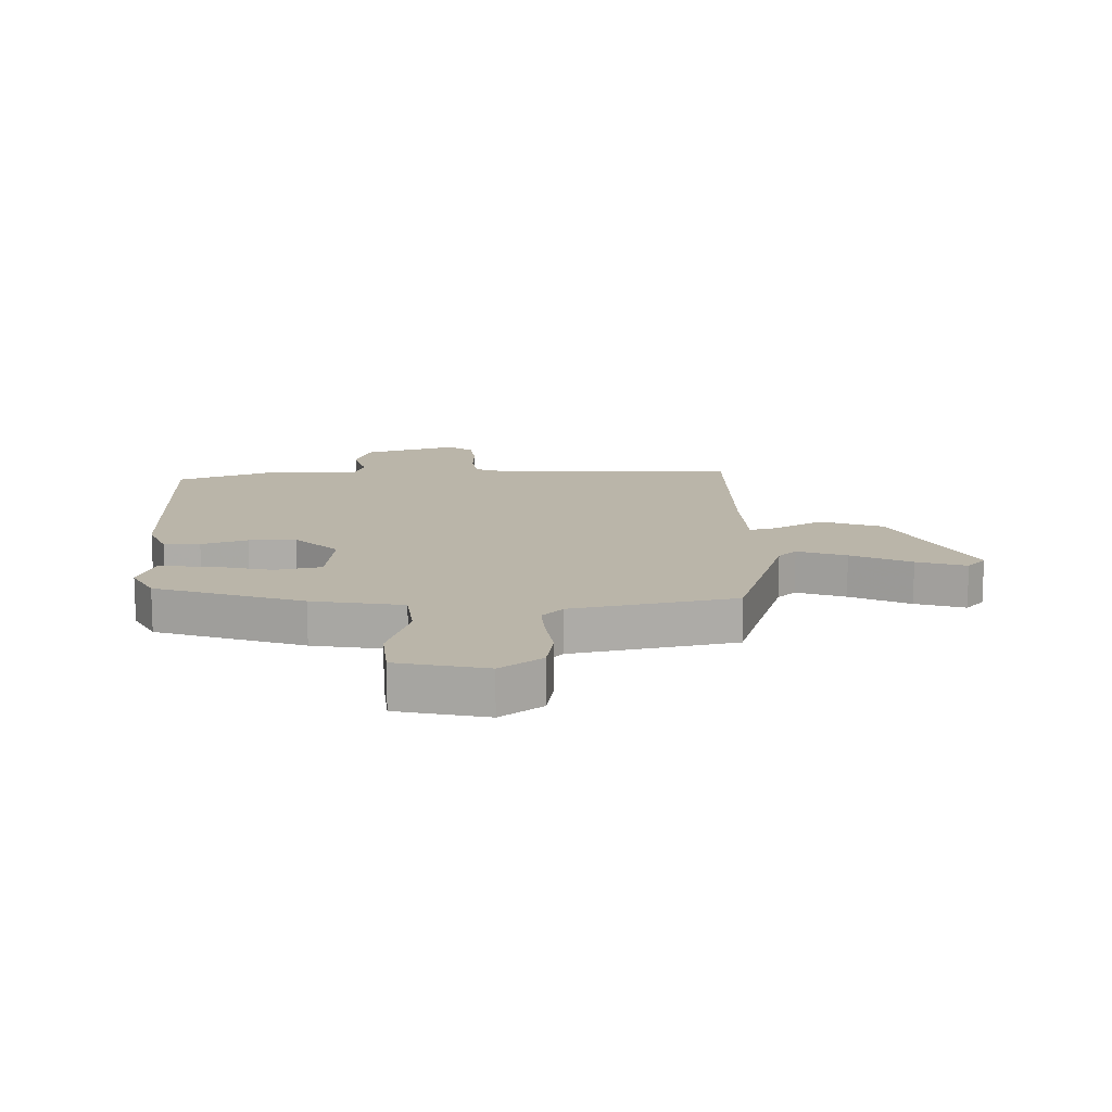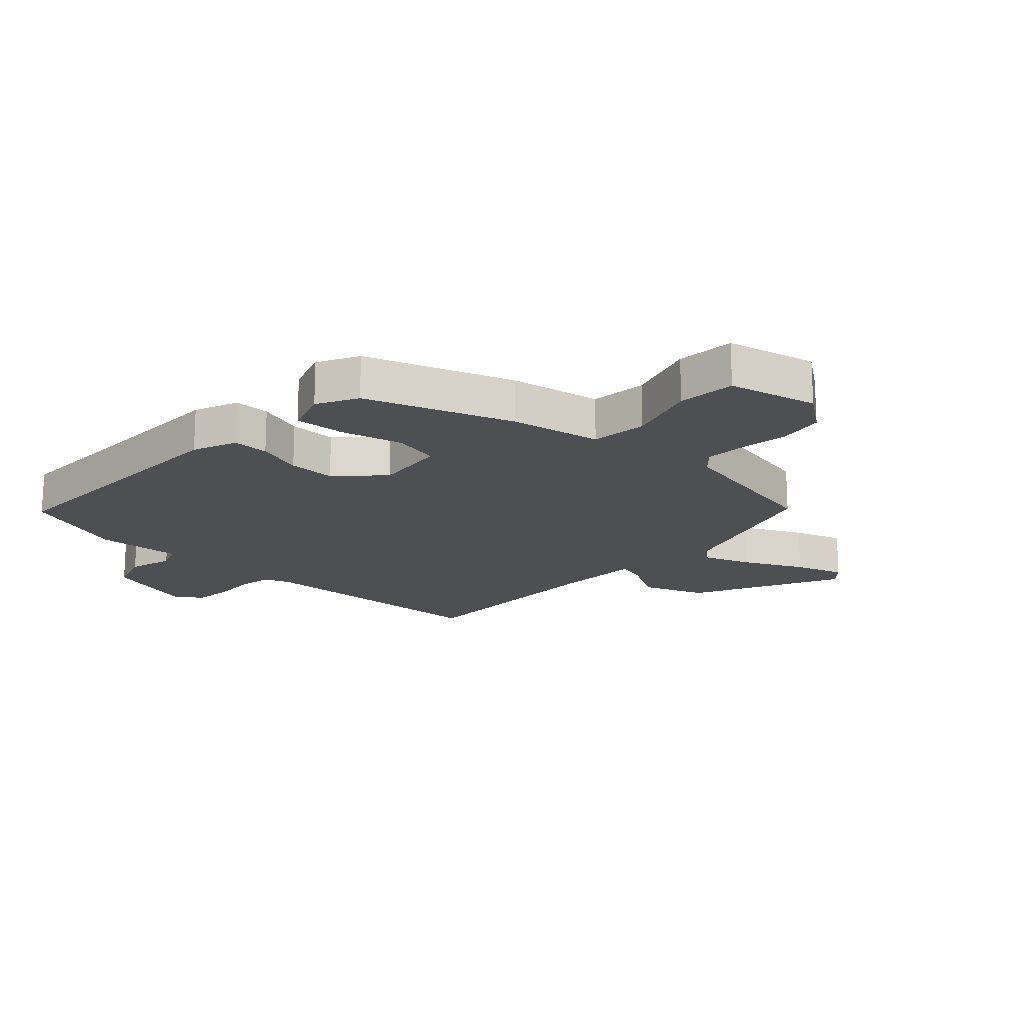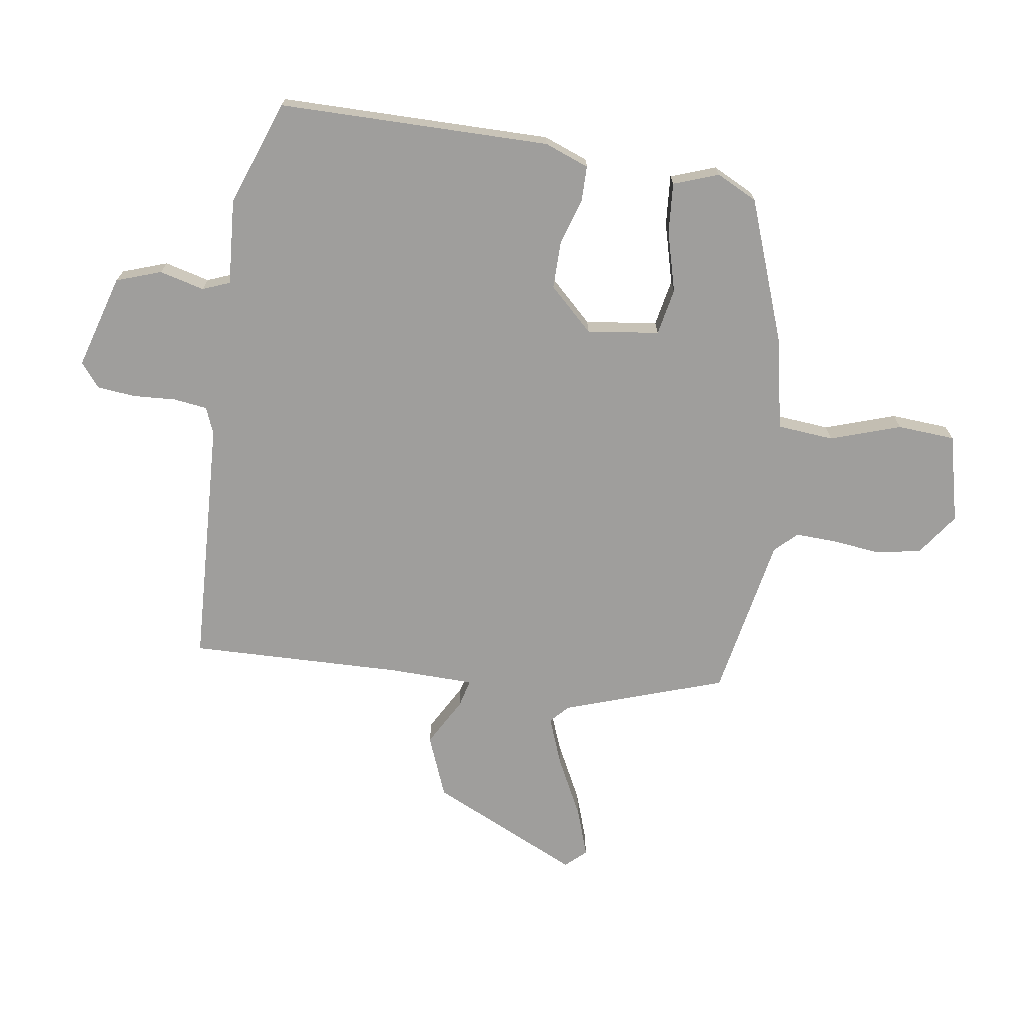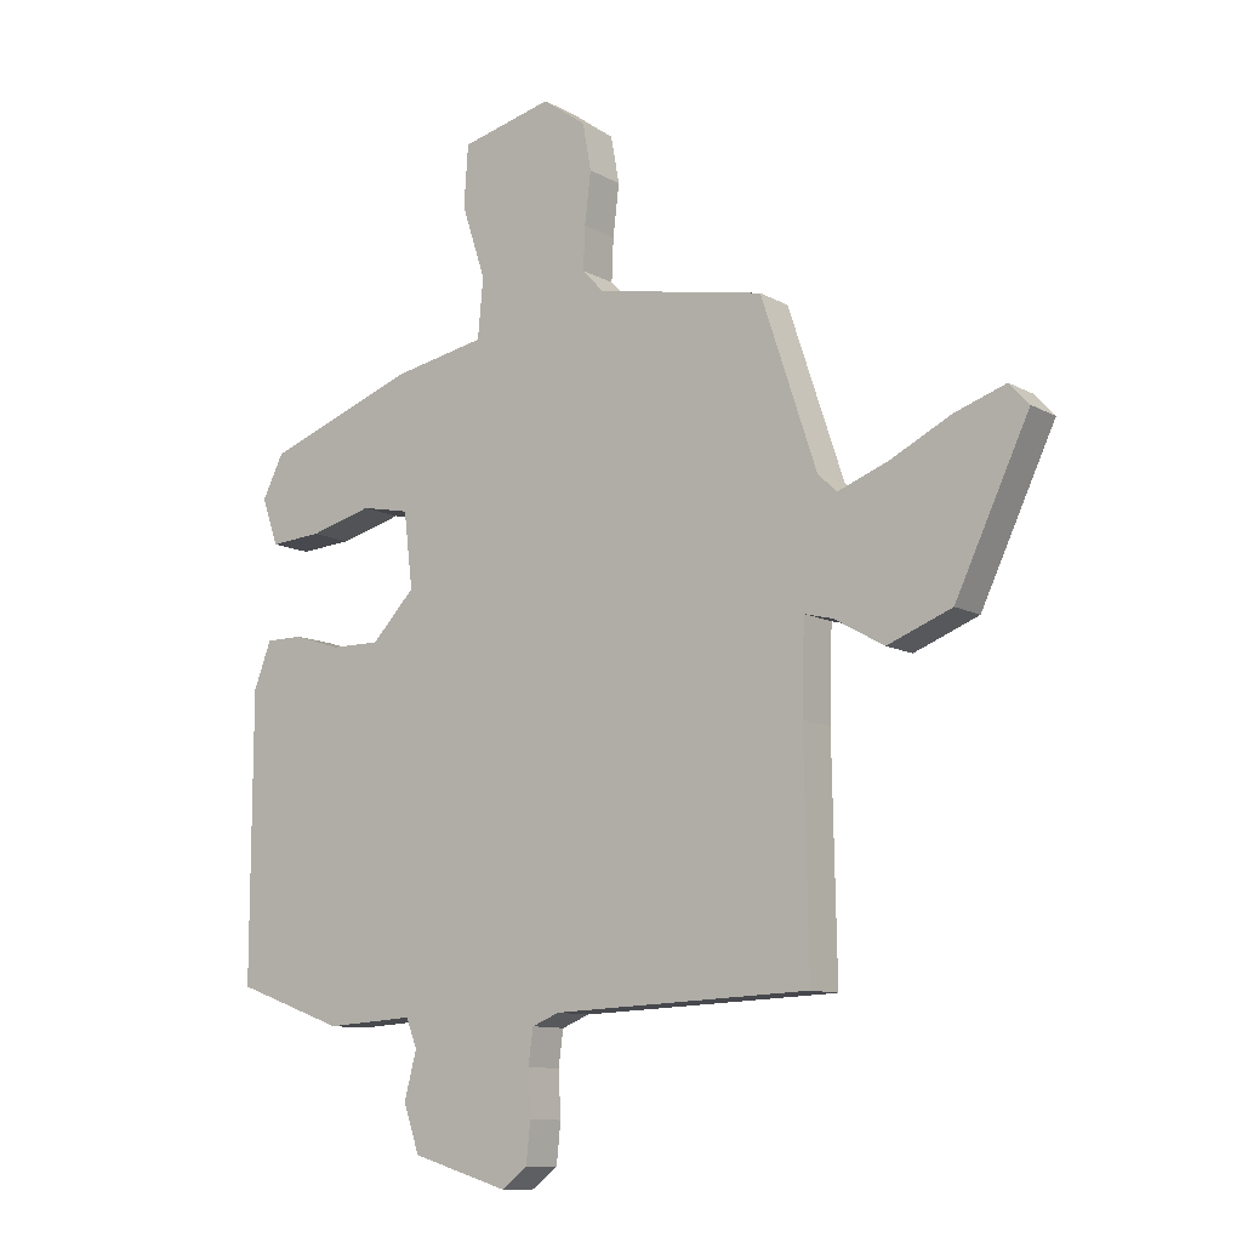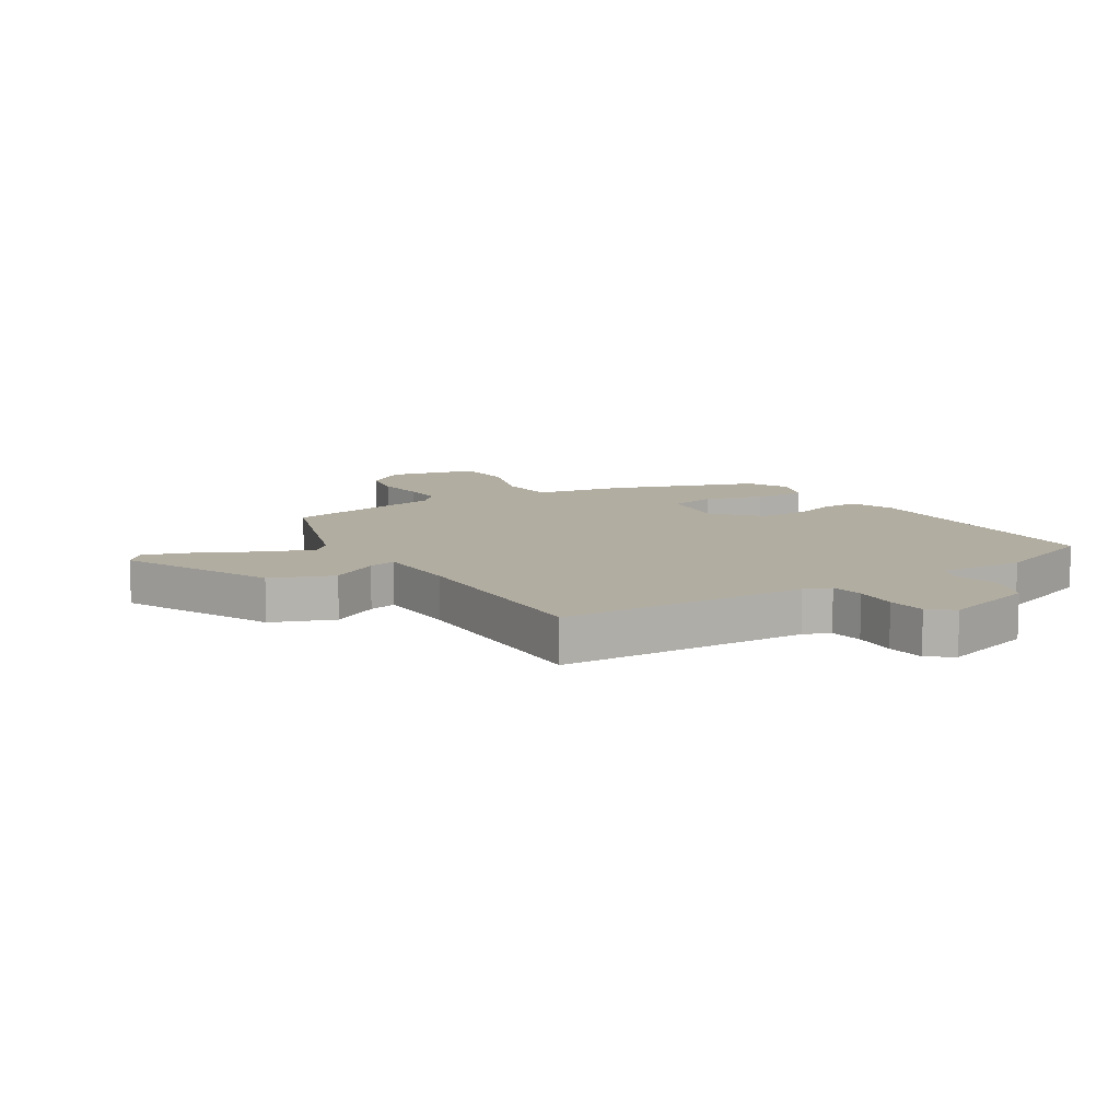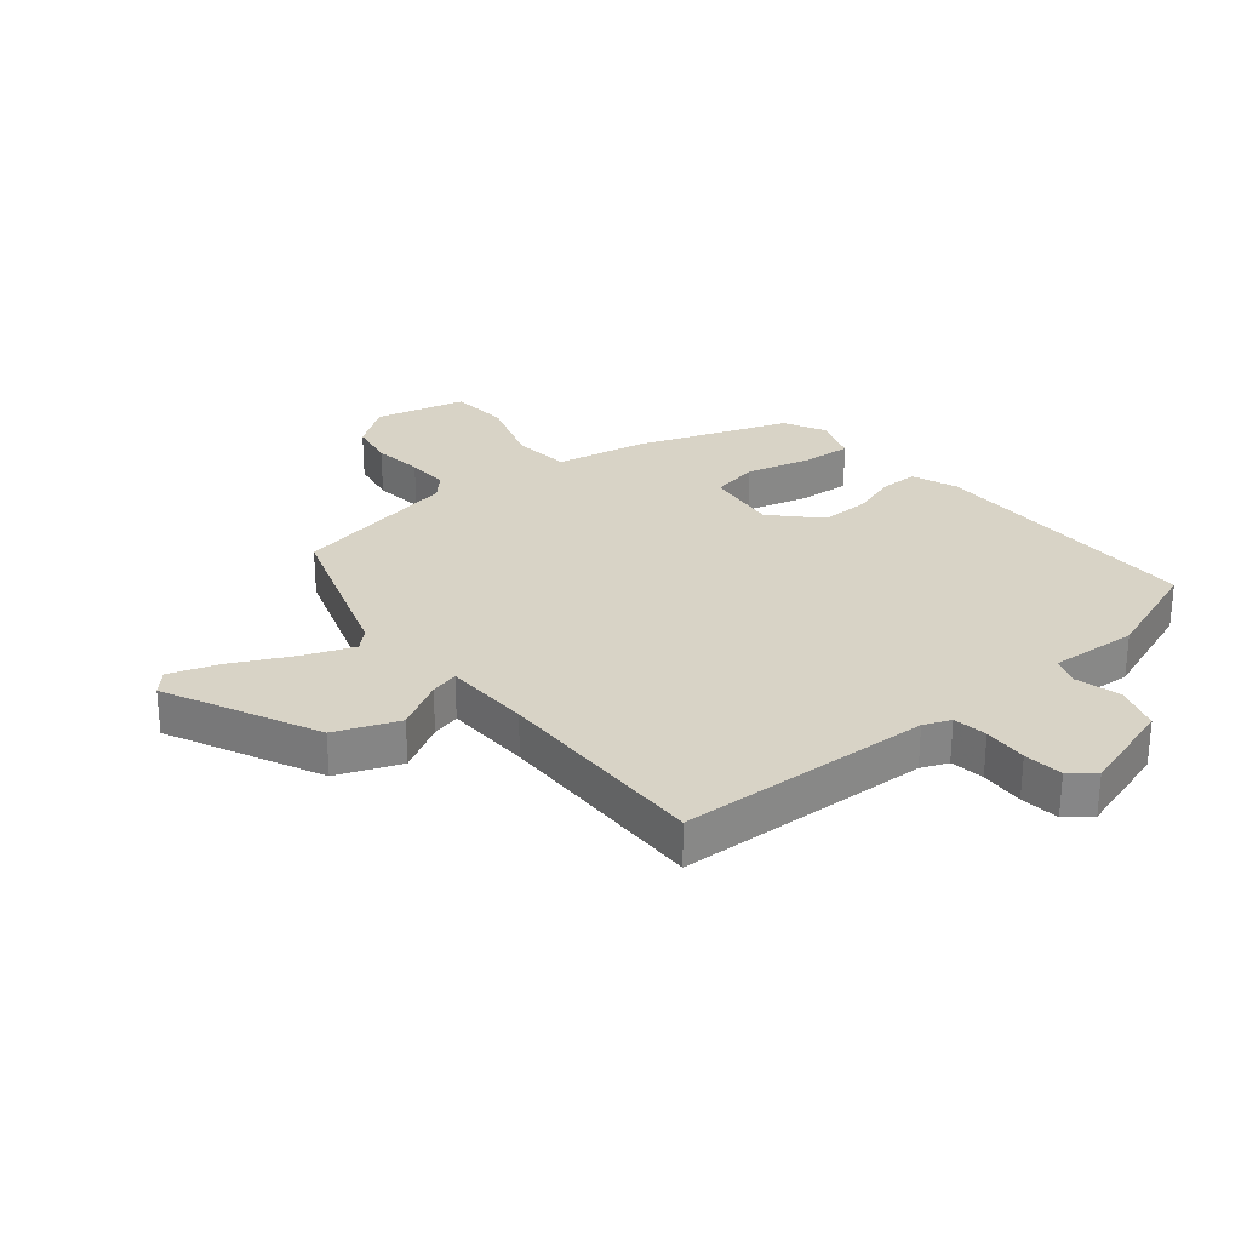
<metadata>
{"format":"obj","ext":"obj","renderer":"f3d","projection":"perspective","resolution":1024,"background":"white","views":[{"elev":13.5,"azim":-2.3,"up":"+Y"},{"elev":-17.8,"azim":-43.5,"up":"+Y"},{"elev":-71.0,"azim":-98.2,"up":"+Y"},{"elev":-10.6,"azim":36.5,"up":"+Z"},{"elev":10.5,"azim":148.1,"up":"+Y"},{"elev":27.9,"azim":140.6,"up":"+Y"}]}
</metadata>
<code>
v -0.551 0.07 -0.467
v -0.55 0.07 -0.006
v -0.521 0.07 0.069
v -0.46 0.07 0.069
v -0.382 0.07 0.044
v -0.302 0.07 0.043
v -0.231 0.07 0.117
v -0.246 0.07 0.239
v -0.325 0.07 0.255
v -0.428 0.07 0.228
v -0.513 0.07 0.222
v -0.54 0.07 0.298
v -0.505 0.07 0.367
v -0.259 0.07 0.456
v -0.106 0.07 0.485
v -0.097 0.07 0.581
v -0.136 0.07 0.7
v -0.129 0.07 0.798
v 0.021 0.07 0.834
v 0.092 0.07 0.783
v 0.106 0.07 0.707
v 0.096 0.07 0.624
v 0.093 0.07 0.555
v 0.128 0.07 0.518
v 0.404 0.07 0.464
v 0.495 0.07 0.191
v 0.526 0.07 0.162
v 0.608 0.07 0.193
v 0.708 0.07 0.243
v 0.791 0.07 0.271
v 0.823 0.07 0.236
v 0.703 0.07 -0.017
v 0.598 0.07 -0.058
v 0.517 0.07 -0.012
v 0.47 0.07 0
v 0.466 0.07 -0.145
v 0.473 0.07 -0.507
v 0.052 0.07 -0.524
v 0.007 0.07 -0.542
v -0.001 0.07 -0.599
v 0.003 0.07 -0.672
v -0.004 0.07 -0.737
v -0.045 0.07 -0.769
v -0.204 0.07 -0.721
v -0.23 0.07 -0.645
v -0.21 0.07 -0.569
v -0.228 0.07 -0.523
v -0.373 0.07 -0.532
v -0.551 0 -0.467
v -0.55 0 -0.006
v -0.521 0 0.069
v -0.46 0 0.069
v -0.382 0 0.044
v -0.302 0 0.043
v -0.231 0 0.117
v -0.246 0 0.239
v -0.325 0 0.255
v -0.428 0 0.228
v -0.513 0 0.222
v -0.54 0 0.298
v -0.505 0 0.367
v -0.259 0 0.456
v -0.106 0 0.485
v -0.097 0 0.581
v -0.136 0 0.7
v -0.129 0 0.798
v 0.021 0 0.834
v 0.092 0 0.783
v 0.106 0 0.707
v 0.096 0 0.624
v 0.093 0 0.555
v 0.128 0 0.518
v 0.404 0 0.464
v 0.495 0 0.191
v 0.526 0 0.162
v 0.608 0 0.193
v 0.708 0 0.243
v 0.791 0 0.271
v 0.823 0 0.236
v 0.703 0 -0.017
v 0.598 0 -0.058
v 0.517 0 -0.012
v 0.47 0 0
v 0.466 0 -0.145
v 0.473 0 -0.507
v 0.052 0 -0.524
v 0.007 0 -0.542
v -0.001 0 -0.599
v 0.003 0 -0.672
v -0.004 0 -0.737
v -0.045 0 -0.769
v -0.204 0 -0.721
v -0.23 0 -0.645
v -0.21 0 -0.569
v -0.228 0 -0.523
v -0.373 0 -0.532
f 3 4 5
f 2 3 5
f 1 2 5
f 48 1 5
f 47 48 5
f 46 47 5 6
f 44 45 46
f 43 44 46
f 42 43 46
f 41 42 46
f 40 41 46
f 46 6 7
f 40 46 7
f 39 40 7
f 38 39 7 8
f 36 37 38 8
f 35 36 8
f 34 35 8
f 32 33 34
f 31 32 34
f 30 31 34
f 29 30 34
f 28 29 34
f 27 28 34
f 26 27 34 8
f 26 8 9
f 25 26 9
f 24 25 9
f 10 11 12
f 9 10 12
f 24 9 12
f 23 24 12
f 20 21 22
f 19 20 22
f 18 19 22
f 17 18 22
f 16 17 22
f 15 16 22 23
f 12 13 14 15
f 12 15 23
f 53 52 51
f 53 51 50
f 53 50 49
f 53 49 96
f 53 96 95
f 54 53 95 94
f 94 93 92
f 94 92 91
f 94 91 90
f 94 90 89
f 94 89 88
f 55 54 94
f 55 94 88
f 55 88 87
f 56 55 87 86
f 56 86 85 84
f 56 84 83
f 56 83 82
f 82 81 80
f 82 80 79
f 82 79 78
f 82 78 77
f 82 77 76
f 82 76 75
f 56 82 75 74
f 57 56 74
f 57 74 73
f 57 73 72
f 60 59 58
f 60 58 57
f 60 57 72
f 60 72 71
f 70 69 68
f 70 68 67
f 70 67 66
f 70 66 65
f 70 65 64
f 71 70 64 63
f 63 62 61 60
f 71 63 60
f 1 49 50 2
f 2 50 51 3
f 3 51 52 4
f 4 52 53 5
f 5 53 54 6
f 6 54 55 7
f 7 55 56 8
f 8 56 57 9
f 9 57 58 10
f 10 58 59 11
f 11 59 60 12
f 12 60 61 13
f 13 61 62 14
f 14 62 63 15
f 15 63 64 16
f 16 64 65 17
f 17 65 66 18
f 18 66 67 19
f 19 67 68 20
f 20 68 69 21
f 21 69 70 22
f 22 70 71 23
f 23 71 72 24
f 24 72 73 25
f 25 73 74 26
f 26 74 75 27
f 27 75 76 28
f 28 76 77 29
f 29 77 78 30
f 30 78 79 31
f 31 79 80 32
f 32 80 81 33
f 33 81 82 34
f 34 82 83 35
f 35 83 84 36
f 36 84 85 37
f 37 85 86 38
f 38 86 87 39
f 39 87 88 40
f 40 88 89 41
f 41 89 90 42
f 42 90 91 43
f 43 91 92 44
f 44 92 93 45
f 45 93 94 46
f 46 94 95 47
f 47 95 96 48
f 48 96 49 1

</code>
